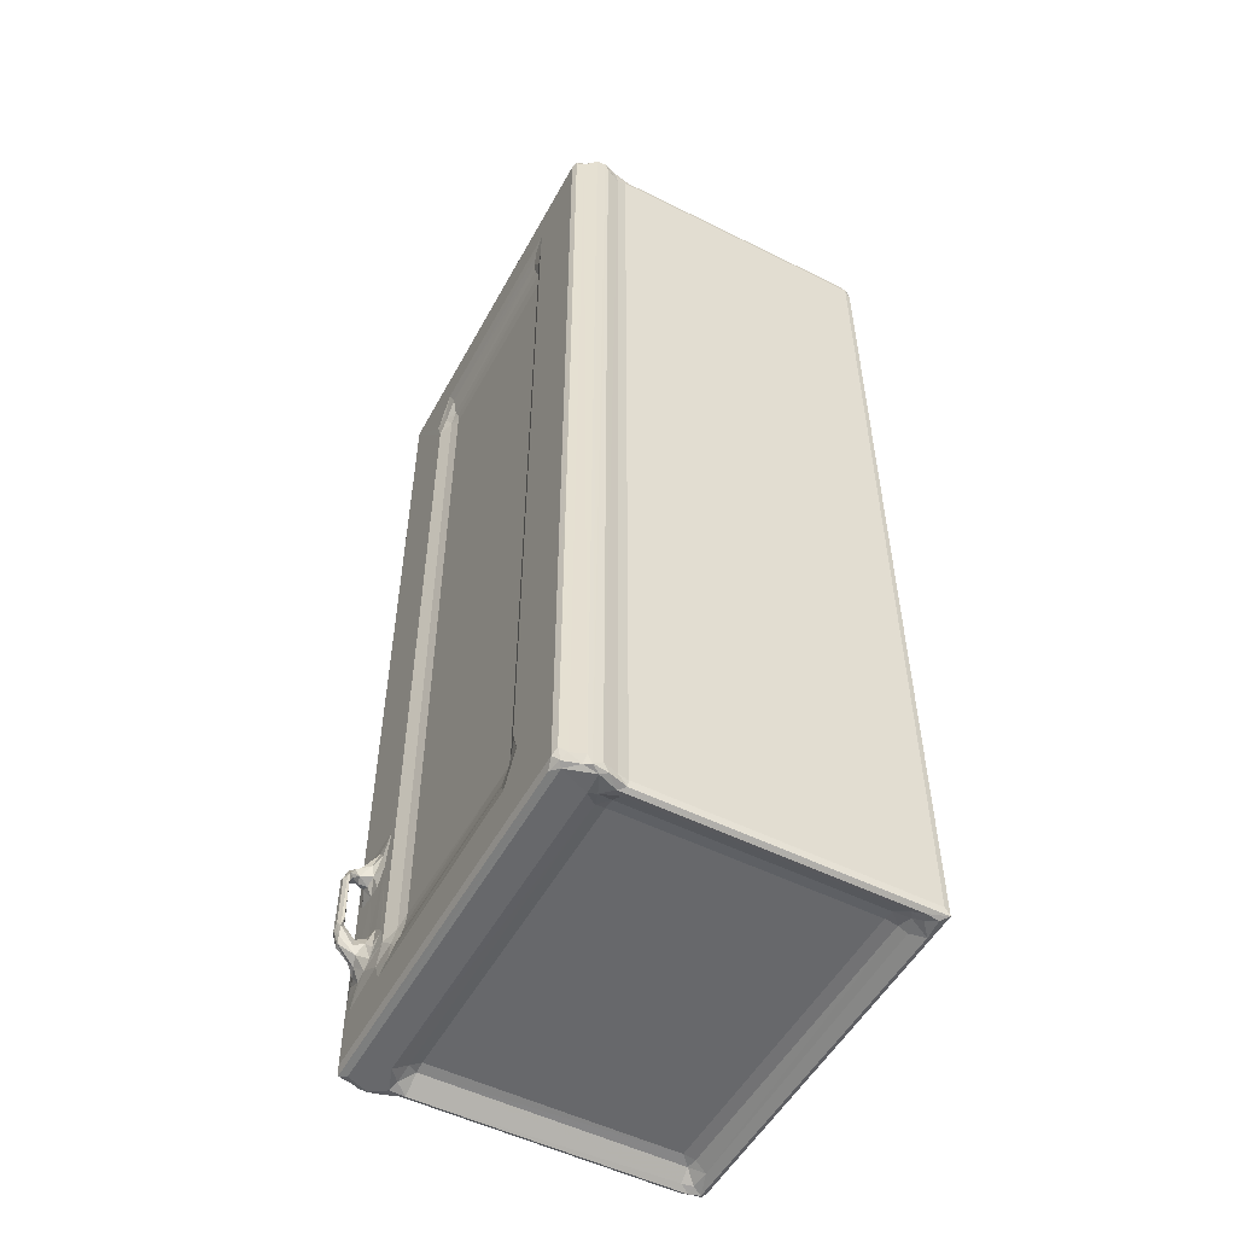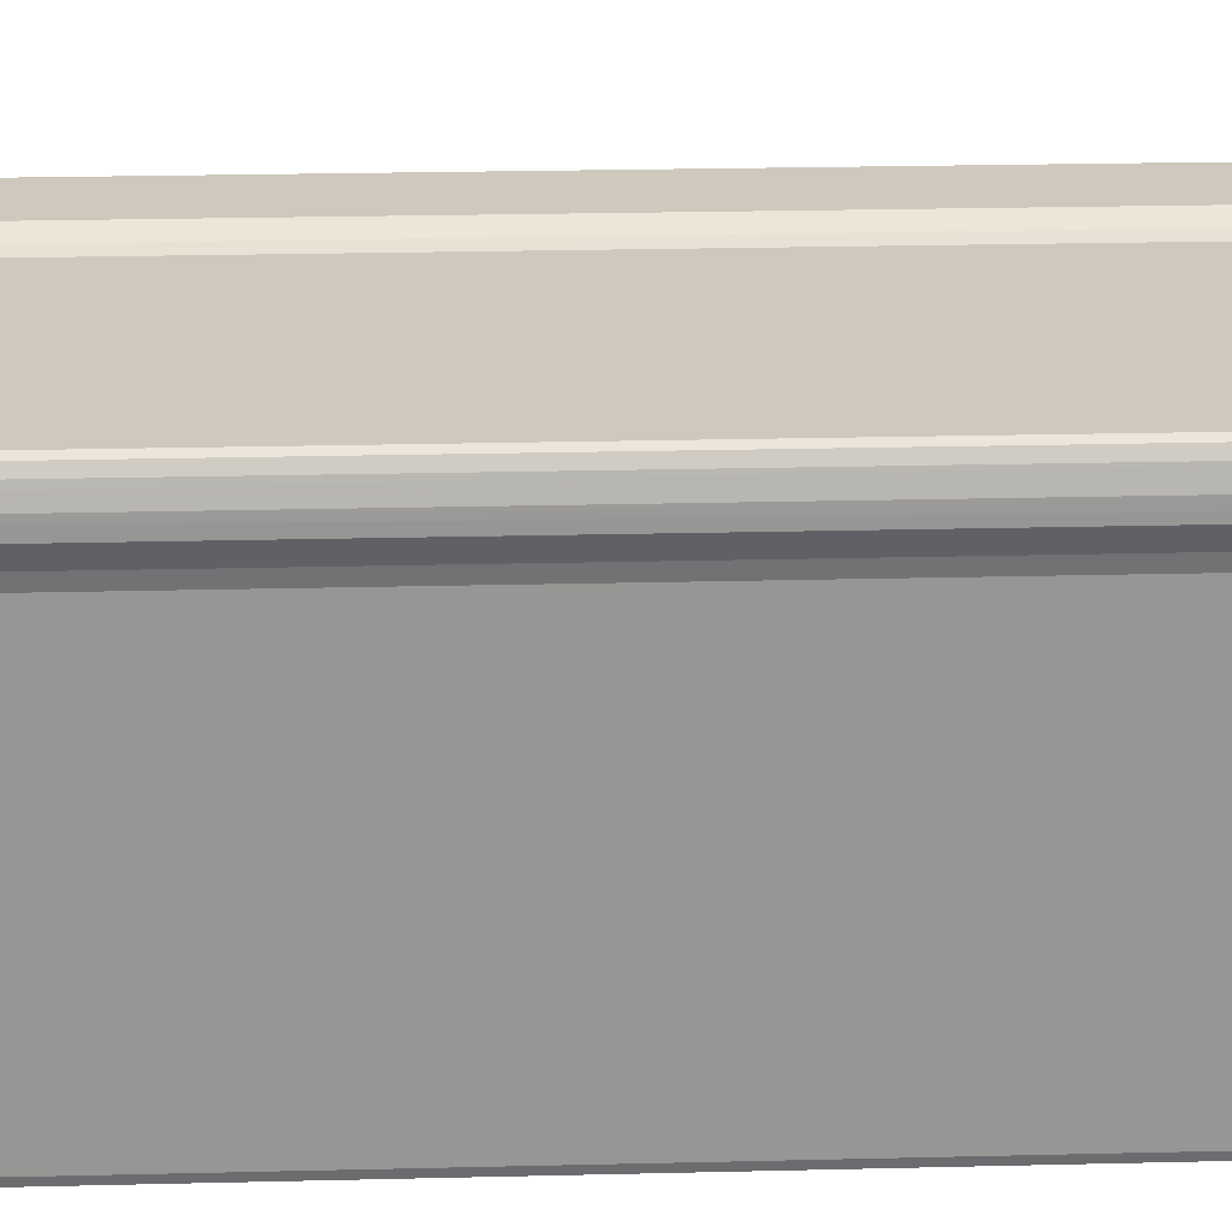
<metadata>
{"format":"obj","ext":"obj","renderer":"f3d","projection":"perspective","resolution":1024,"background":"white","views":[{"elev":-52.4,"azim":61.8,"up":"+Y"},{"elev":22.5,"azim":-92.5,"up":"+Z"}]}
</metadata>
<code>
v -0.1611 -0.4203 -0.2148
v -0.1615 -0.4202 -0.2096
v -0.1551 -0.4243 -0.2111
v -0.153 -0.4217 -0.216
v -0.1567 -0.4155 -0.2184
v -0.1645 -0.4151 -0.2005
v -0.163 -0.4217 -0.1966
v -0.1584 -0.4243 -0.2003
v -0.163 -0.4018 -0.2159
v -0.1645 -0.4056 -0.2099
v -0.1497 -0.4214 -0.2013
v -0.1388 -0.4126 -0.1891
v -0.1316 -0.4194 -0.2032
v -0.1583 -0.3513 -0.2184
v -0.1495 -0.3404 -0.2157
v -0.1401 -0.3444 -0.216
v -0.1358 -0.3295 -0.2068
v -0.1529 -0.3291 -0.2154
v -0.1387 -0.3182 -0.2067
v -0.1522 -0.4207 -0.1899
v -0.1645 -0.4155 0.07305
v -0.1387 -0.4125 0.07302
v 0.2364 -0.4217 -0.2159
v 0.2095 -0.4244 -0.2111
v 0.2313 -0.4155 -0.2184
v 0.2007 -0.4171 -0.1994
v -0.1273 -0.3182 -0.2045
v 0.2001 -0.3296 -0.2068
v 0.2007 0.009718 -0.2045
v 0.2007 -0.3182 -0.2045
v -0.1273 -0.4125 -0.1907
v -0.1273 -0.4104 -0.1784
v 0.2007 -0.4125 -0.1907
v -0.1273 -0.4104 0.07302
v -0.1538 0.009706 -0.216
v -0.1584 0.02225 -0.2183
v -0.139 0.009092 -0.2068
v -0.163 0.06945 -0.2159
v -0.1645 0.5661 -0.2099
v -0.1401 0.02166 -0.2094
v -0.1471 0.03315 -0.2163
v -0.1451 0.04316 -0.2184
v -0.1339 0.03656 -0.216
v -0.1273 0.009717 -0.2045
v -0.1269 0.02172 -0.2068
v -0.1584 0.1075 -0.2184
v 0.2076 0.02926 -0.2113
v 0.2147 0.0366 -0.216
v 0.2007 0.02135 -0.2067
v -0.163 -0.4217 0.07666
v -0.1583 -0.4243 0.07318
v -0.1672 -0.4181 0.08853
v -0.1681 -0.4216 0.09046
v -0.1573 -0.4243 0.08867
v -0.1668 -0.4092 0.08365
v -0.1715 -0.4213 0.1028
v -0.1677 -0.4243 0.104
v -0.1713 -0.4211 0.1117
v -0.1715 -0.4037 0.09818
v -0.1476 -0.4213 0.08574
v -0.1321 -0.4243 0.09814
v -0.1679 -0.4143 0.1258
v -0.1672 -0.4224 0.1176
v -0.158 -0.4243 0.1266
v -0.1642 -0.4217 0.1329
v -0.1585 -0.4155 0.1355
v -0.1586 -0.3499 0.1354
v -0.09622 -0.355 0.1355
v -0.1489 -0.3621 0.1355
v -0.1714 0.571 0.1074
v -0.1585 -0.3182 0.1355
v -0.1487 -0.3358 0.1372
v -0.1312 -0.3446 0.1375
v -0.1453 -0.3194 0.1381
v -0.1395 -0.3352 0.1394
v -0.1321 -0.3253 0.1489
v -0.1332 -0.3099 0.1493
v -0.1371 -0.3197 0.1463
v -0.1713 0.5562 0.1118
v -0.1585 -0.2285 0.1356
v -0.1425 -0.2988 0.1356
v -0.136 -0.3091 0.14
v -0.1292 -0.2422 0.1355
v -0.1309 -0.415 0.08362
v -0.08835 -0.3738 0.1355
v -0.0869 -0.3342 0.1355
v 0.2186 -0.4243 0.09817
v -0.07363 -0.364 0.1339
v 0.1477 -0.3715 0.1355
v -0.1284 -0.3322 0.1441
v -0.1178 -0.3424 0.1377
v -0.1083 -0.3361 0.1376
v -0.1191 -0.3269 0.147
v -0.1047 -0.3255 0.1376
v -0.1122 -0.3171 0.1417
v -0.1176 -0.3181 0.1509
v -0.09352 -0.314 0.1356
v -0.1239 -0.3064 0.1411
v -0.1224 -0.3087 0.1545
v -0.1211 -0.2955 0.1355
v -0.1197 -0.3095 0.149
v -0.1152 -0.3069 0.1391
v -0.1069 -0.3009 0.1356
v -0.07498 -0.3442 0.1321
v -0.06781 -0.3534 0.1317
v -0.07237 -0.3279 0.1286
v -0.06332 -0.3415 0.128
v -0.06166 -0.3294 0.126
v -0.06164 -0.3182 0.1251
v 0.2007 -0.4104 0.07302
v 0.2312 -0.4243 0.1265
v 0.2225 -0.4217 0.1329
v 0.2319 -0.4155 0.1355
v 0.1314 -0.345 0.1289
v 0.1352 -0.3547 0.132
v 0.14 -0.3374 0.1272
v 0.1349 -0.3221 0.1251
v -0.1309 -0.3041 0.1643
v -0.1288 -0.3168 0.162
v -0.1238 -0.3166 0.1627
v -0.1202 -0.3104 0.1635
v -0.1259 -0.3017 0.1669
v -0.1282 -0.3045 0.1587
v -0.1261 -0.2952 0.1606
v -0.1314 -0.2954 0.1617
v -0.1166 -0.3016 0.1641
v -0.119 -0.2979 0.1603
v -0.1204 -0.2957 0.1667
v -0.1314 -0.2466 0.1646
v -0.1314 -0.2415 0.1622
v -0.1204 -0.2405 0.1665
v -0.1155 -0.2913 0.162
v -0.149 -0.2395 0.1354
v -0.1363 -0.2301 0.141
v -0.1585 -0.2077 0.1355
v -0.1438 -0.2187 0.1387
v -0.1452 -0.2078 0.137
v -0.1334 -0.2135 0.1443
v -0.1364 -0.2209 0.144
v -0.1332 -0.1979 0.1369
v -0.1379 -0.1873 0.1355
v -0.1694 0.5544 0.1198
v -0.1678 0.5453 0.126
v -0.1715 0.5724 0.0982
v -0.1585 0.5554 0.1355
v -0.087 0.4574 0.1355
v -0.1276 -0.2332 0.1407
v -0.1163 -0.2417 0.1355
v -0.117 -0.2289 0.1396
v -0.1027 -0.2275 0.1355
v -0.1317 -0.2289 0.1523
v -0.1292 -0.2322 0.1493
v -0.1215 -0.23 0.1514
v -0.1148 -0.2189 0.1425
v -0.1258 -0.2073 0.1407
v -0.1123 -0.2036 0.1374
v -0.1224 -0.2191 0.1507
v -0.1051 -0.2117 0.1373
v -0.09489 -0.1904 0.1355
v -0.06169 0.4579 0.1251
v 0.1351 0.4579 0.1251
v -0.1264 -0.2385 0.1665
v -0.1281 -0.2449 0.1607
v -0.1203 -0.2413 0.1605
v -0.131 -0.2338 0.158
v -0.1211 -0.2355 0.1576
v -0.1294 -0.2287 0.1625
v -0.1172 -0.2344 0.1616
v -0.1169 -0.241 0.1641
v -0.1287 -0.2233 0.1566
v -0.1241 -0.2252 0.1611
v -0.1205 -0.2249 0.1564
v -0.1497 0.1185 -0.2157
v -0.137 0.114 -0.216
v -0.132 0.1284 -0.207
v -0.1424 0.1286 -0.2089
v -0.1538 0.13 -0.216
v -0.1387 0.1409 -0.2067
v -0.1583 0.4811 -0.2183
v -0.163 0.5723 -0.2159
v -0.1525 0.4708 -0.2152
v -0.1273 0.1409 -0.2045
v 0.2002 0.129 -0.2068
v -0.1273 0.4688 -0.2045
v 0.2007 0.1409 -0.2045
v 0.2007 0.4688 -0.2045
v -0.1387 0.4688 -0.2067
v -0.141 0.4837 -0.2105
v -0.1477 0.491 -0.2165
v -0.1456 0.5019 -0.2184
v -0.1345 0.4949 -0.216
v -0.1579 0.5661 -0.2184
v -0.1568 0.575 -0.2109
v -0.1584 0.5749 -0.2017
v -0.1399 0.571 -0.2041
v -0.1335 0.5677 -0.1993
v -0.151 0.5705 -0.1885
v -0.1388 0.5631 -0.1871
v -0.163 0.5723 0.07302
v -0.1267 0.4803 -0.2068
v 0.2068 0.575 -0.2111
v 0.2042 0.4802 -0.2068
v -0.1272 0.5631 -0.1907
v -0.1273 0.561 -0.1784
v -0.1273 0.561 0.07302
v 0.2006 0.5631 -0.1907
v -0.1642 0.5453 0.1329
v -0.1668 0.563 0.08362
v -0.07265 0.4654 0.1287
v -0.1645 0.5661 0.07304
v -0.1583 0.5749 0.07979
v -0.1488 0.5692 0.07609
v -0.1387 0.5631 0.07301
v -0.1641 0.5591 0.1292
v -0.166 0.572 0.08643
v -0.1697 0.5739 0.09317
v -0.1675 0.5749 0.1051
v -0.1565 0.575 0.09254
v -0.1415 0.5692 0.08501
v -0.1497 0.573 0.08382
v -0.1343 0.5749 0.09818
v -0.166 0.5643 0.1199
v -0.1598 0.5712 0.1143
v -0.1593 0.5639 0.1289
v -0.1528 0.5617 0.1329
v -0.09515 0.4809 0.1355
v -0.07945 0.4787 0.1328
v -0.06612 0.4797 0.1276
v -0.06168 0.4693 0.126
v -0.07863 0.4959 0.1344
v -0.06231 0.4969 0.1326
v -0.06973 0.5136 0.1355
v -0.1273 0.5656 0.08362
v 0.1384 0.4927 0.1315
v 0.1448 0.503 0.1337
v 0.1351 0.4849 0.1289
v 0.2007 0.5657 0.08373
v 0.2086 0.5749 0.09818
v 0.2108 -0.344 -0.2158
v 0.2172 -0.3512 -0.2184
v 0.2158 -0.4161 -0.1932
v 0.2163 -0.3314 -0.2106
v 0.2125 -0.3178 -0.2068
v 0.2007 -0.4104 -0.1784
v 0.2121 -0.4125 -0.1784
v 0.2121 -0.4125 0.07302
v 0.2301 -0.4247 -0.2089
v 0.2231 -0.4224 -0.1994
v 0.2318 -0.4243 -0.1957
v 0.2379 -0.4156 -0.21
v 0.2317 -0.3347 -0.2183
v 0.2229 -0.3386 -0.2165
v 0.2272 -0.3248 -0.216
v 0.2252 -0.4204 -0.1858
v 0.2247 -0.4201 0.07235
v 0.2319 -0.4243 0.07999
v 0.2379 -0.4155 0.073
v 0.2379 -0.1452 -0.001957
v 0.2121 0.01798 -0.2068
v 0.2318 0.04252 -0.2184
v 0.2173 0.1079 -0.2184
v 0.2216 0.01959 -0.2124
v 0.2285 0.02731 -0.2167
v 0.2364 0.08705 -0.2159
v 0.2379 0.5661 -0.2099
v 0.2317 0.1241 -0.2183
v 0.2379 0.201 -0.109
v 0.2037 -0.4151 0.08363
v 0.1686 -0.3412 0.1355
v 0.2201 -0.4221 0.08973
v 0.2397 -0.4244 0.09919
v 0.1479 -0.341 0.132
v 0.1458 -0.3181 0.1286
v 0.162 -0.325 0.1352
v 0.1604 -0.3172 0.1355
v 0.2364 -0.4217 0.07302
v 0.2426 -0.422 0.09205
v 0.2403 -0.4156 0.08381
v 0.2449 -0.4155 0.0982
v 0.2448 -0.4218 0.1073
v 0.2361 -0.4207 0.1296
v 0.2406 -0.4214 0.1134
v 0.2362 -0.4223 0.1309
v 0.2412 -0.4155 0.126
v 0.2447 -0.4133 0.1119
v 0.2376 -0.4093 0.1329
v 0.2379 0.5661 0.07303
v 0.2413 0.5549 0.1258
v 0.2319 0.5553 0.1355
v 0.2402 0.5563 0.08362
v 0.2376 0.5583 0.1329
v 0.2449 0.5645 0.09818
v 0.2103 0.1143 -0.2159
v 0.2169 0.1272 -0.2108
v 0.2124 0.1414 -0.2068
v 0.2121 0.4769 -0.2067
v 0.2231 0.1203 -0.2165
v 0.2272 0.1336 -0.216
v 0.2272 0.483 -0.216
v 0.2215 0.4784 -0.2124
v 0.2317 0.5015 -0.2184
v 0.2364 0.5561 -0.2159
v 0.2043 0.5677 -0.1994
v 0.2303 0.5661 -0.2184
v 0.2283 0.5723 -0.216
v 0.2175 0.4956 -0.2163
v 0.2145 0.5666 -0.1942
v 0.2007 0.561 0.073
v 0.2007 0.561 -0.1784
v 0.2121 0.5631 -0.1784
v 0.2304 0.5753 -0.2086
v 0.2215 0.573 -0.2013
v 0.234 0.5709 -0.2157
v 0.2364 0.5723 -0.2039
v 0.2253 0.5711 -0.1805
v 0.2318 0.5749 -0.1895
v 0.2128 0.5633 0.07451
v 0.2316 0.5749 0.07809
v 0.1457 0.469 0.1285
v 0.1607 0.4758 0.1355
v 0.2447 0.5702 0.1115
v 0.139 0.4741 0.1265
v 0.1621 0.5133 0.1355
v 0.242 0.5749 0.105
v 0.2326 0.5664 0.124
v 0.239 0.5723 0.1118
v 0.229 0.5618 0.1329
v 0.1473 0.4805 0.1307
v 0.1659 0.4999 0.1353
v 0.2449 0.5722 0.1016
v 0.2364 0.5723 0.06937
v 0.2231 0.5712 0.08519
v 0.232 0.5748 0.09407
v 0.2398 0.5726 0.08647
v 0.2397 0.5635 0.1218
f 1 3 2
f 1 4 3
f 1 5 4
f 2 7 6
f 2 8 7
f 2 3 8
f 1 10 9
f 1 2 10
f 1 9 5
f 2 6 10
f 3 11 8
f 11 13 12
f 3 13 11
f 9 14 5
f 15 17 16
f 14 15 16
f 15 18 17
f 14 18 15
f 18 19 17
f 11 12 20
f 8 11 20
f 7 21 6
f 20 12 22
f 4 23 3
f 4 5 23
f 23 24 3
f 3 24 13
f 24 26 13
f 5 14 25
f 17 19 27
f 23 5 25
f 16 17 28
f 17 27 28
f 28 27 30
f 27 29 30
f 12 13 31
f 12 31 32
f 13 33 31
f 31 33 32
f 13 26 33
f 12 32 22
f 14 35 18
f 9 36 14
f 14 36 35
f 35 37 18
f 18 37 19
f 10 6 21
f 9 10 38
f 9 38 36
f 38 10 39
f 35 40 37
f 35 36 40
f 36 41 40
f 36 42 41
f 41 42 43
f 10 21 39
f 19 44 27
f 19 37 44
f 37 45 44
f 37 40 45
f 40 41 45
f 43 45 41
f 43 48 45
f 43 42 48
f 48 47 45
f 27 44 29
f 44 45 49
f 45 47 49
f 7 50 21
f 7 51 50
f 7 8 51
f 8 20 51
f 20 22 51
f 50 52 21
f 50 53 52
f 50 54 53
f 50 51 54
f 21 52 55
f 53 56 52
f 53 57 56
f 56 57 58
f 52 56 59
f 52 59 55
f 53 54 57
f 51 60 54
f 51 22 60
f 60 61 54
f 58 63 62
f 58 57 63
f 57 64 63
f 63 65 62
f 63 64 65
f 57 54 64
f 54 61 64
f 65 66 67
f 66 69 67
f 66 68 69
f 59 56 70
f 56 58 70
f 65 67 71
f 69 73 67
f 67 73 72
f 67 74 71
f 67 72 74
f 74 78 77
f 75 78 74
f 75 76 78
f 72 75 74
f 58 62 79
f 70 58 79
f 65 71 80
f 71 74 81
f 74 82 81
f 74 77 82
f 71 81 80
f 80 81 83
f 22 32 34
f 22 84 60
f 22 34 84
f 61 60 84
f 66 85 68
f 87 64 61
f 85 88 68
f 66 89 85
f 73 90 75
f 73 75 72
f 69 91 73
f 69 68 91
f 73 91 90
f 75 90 76
f 90 91 93
f 68 86 91
f 91 86 92
f 91 92 93
f 94 95 92
f 93 95 96
f 93 92 95
f 92 97 94
f 92 86 97
f 82 99 98
f 82 77 99
f 82 100 81
f 82 98 100
f 95 101 96
f 95 102 101
f 98 101 102
f 98 99 101
f 98 102 100
f 81 100 83
f 95 103 102
f 95 94 103
f 102 103 100
f 94 97 103
f 68 88 104
f 68 104 86
f 88 105 104
f 86 104 106
f 106 104 107
f 105 107 104
f 106 107 108
f 106 108 109
f 87 111 64
f 64 111 65
f 65 112 66
f 111 112 65
f 34 110 84
f 112 113 66
f 66 113 89
f 105 114 107
f 88 115 105
f 105 115 114
f 107 114 116
f 107 116 108
f 116 117 108
f 108 117 109
f 76 118 78
f 76 119 118
f 76 120 119
f 76 90 120
f 93 121 120
f 93 96 121
f 90 93 120
f 78 118 77
f 119 122 118
f 119 120 122
f 123 125 124
f 77 125 123
f 77 118 125
f 77 123 99
f 96 126 121
f 96 101 126
f 120 121 122
f 101 127 126
f 101 99 127
f 123 127 99
f 123 124 127
f 122 121 128
f 118 122 129
f 125 129 130
f 125 118 129
f 125 130 124
f 122 128 131
f 121 126 128
f 126 127 132
f 128 126 131
f 80 83 133
f 133 83 134
f 65 80 135
f 80 133 136
f 80 137 135
f 80 136 137
f 133 134 136
f 137 136 138
f 136 139 138
f 136 134 139
f 137 140 135
f 135 140 141
f 79 62 142
f 62 143 142
f 62 65 143
f 55 59 144
f 59 70 144
f 65 135 145
f 135 146 145
f 83 147 134
f 83 149 147
f 83 148 149
f 100 150 83
f 100 103 150
f 103 97 150
f 83 150 148
f 148 150 149
f 134 151 139
f 134 152 151
f 134 147 152
f 149 154 153
f 147 153 152
f 147 149 153
f 140 137 155
f 138 155 137
f 140 155 156
f 140 156 141
f 149 158 154
f 149 150 158
f 158 150 159
f 158 156 154
f 157 156 155
f 157 154 156
f 156 159 141
f 158 159 156
f 97 86 150
f 150 86 159
f 141 159 135
f 106 109 160
f 129 122 162
f 130 163 124
f 124 164 127
f 122 131 162
f 124 163 164
f 165 163 130
f 165 166 163
f 165 152 166
f 165 151 152
f 129 162 167
f 130 167 165
f 130 129 167
f 166 168 164
f 166 153 168
f 166 164 163
f 166 152 153
f 127 164 132
f 132 169 126
f 132 168 169
f 131 126 169
f 164 168 132
f 168 131 169
f 151 170 139
f 151 165 170
f 170 167 171
f 165 167 170
f 138 170 155
f 139 170 138
f 153 172 168
f 153 154 172
f 168 171 131
f 168 172 171
f 162 171 167
f 162 131 171
f 154 157 172
f 155 170 157
f 171 157 170
f 171 172 157
f 135 159 146
f 159 86 146
f 106 146 86
f 38 46 36
f 36 46 42
f 173 175 174
f 173 176 175
f 46 173 174
f 173 177 176
f 46 177 173
f 38 179 46
f 46 179 177
f 38 39 180
f 38 180 179
f 177 181 176
f 179 181 177
f 176 182 175
f 176 178 182
f 175 182 183
f 183 182 185
f 182 184 185
f 178 184 182
f 176 187 178
f 176 181 187
f 181 179 188
f 179 189 188
f 181 188 187
f 179 190 189
f 189 191 188
f 189 190 191
f 180 192 179
f 179 192 190
f 180 194 193
f 193 194 195
f 195 194 197
f 195 198 196
f 195 197 198
f 180 199 194
f 39 199 180
f 178 187 184
f 187 200 184
f 187 188 200
f 191 200 188
f 180 193 201
f 193 195 201
f 196 201 195
f 184 200 186
f 186 200 202
f 196 198 203
f 198 204 203
f 198 205 204
f 196 203 206
f 203 204 206
f 65 145 207
f 143 65 207
f 21 55 208
f 160 109 161
f 106 209 146
f 106 160 209
f 39 21 210
f 55 144 208
f 21 208 210
f 39 210 199
f 199 211 194
f 197 213 198
f 197 212 213
f 194 211 197
f 211 212 197
f 207 145 214
f 143 214 142
f 143 207 214
f 199 215 211
f 210 215 199
f 210 208 215
f 144 216 208
f 216 215 208
f 144 217 216
f 215 218 211
f 215 216 218
f 216 217 218
f 212 220 219
f 211 220 212
f 212 219 213
f 211 218 220
f 220 221 219
f 220 218 221
f 218 217 221
f 79 222 70
f 79 142 222
f 144 70 217
f 222 224 223
f 217 70 223
f 222 223 70
f 222 214 224
f 214 145 224
f 142 214 222
f 145 225 224
f 146 226 145
f 146 227 226
f 146 209 227
f 209 229 228
f 209 160 229
f 226 227 230
f 228 227 209
f 227 231 230
f 226 230 232
f 227 228 231
f 230 231 232
f 198 213 205
f 213 233 205
f 213 219 233
f 219 221 233
f 226 232 145
f 228 234 231
f 231 235 232
f 231 234 235
f 160 161 229
f 228 236 234
f 205 233 237
f 233 221 237
f 221 217 238
f 16 28 239
f 14 16 239
f 24 241 26
f 25 14 240
f 14 239 240
f 28 242 239
f 28 243 242
f 28 30 243
f 33 244 32
f 32 244 34
f 26 241 33
f 33 245 244
f 33 241 245
f 244 245 246
f 244 110 34
f 244 246 110
f 23 247 24
f 24 248 241
f 24 247 248
f 247 249 248
f 247 23 249
f 240 251 25
f 25 251 23
f 240 239 252
f 240 252 251
f 239 242 252
f 252 242 253
f 252 253 251
f 253 242 243
f 241 254 245
f 248 254 241
f 248 249 254
f 245 254 246
f 254 256 255
f 254 249 256
f 23 250 257
f 249 23 256
f 246 254 255
f 250 258 257
f 30 29 243
f 29 259 243
f 44 49 29
f 29 49 259
f 49 47 259
f 48 42 260
f 42 261 260
f 253 260 251
f 251 260 23
f 259 262 243
f 253 243 262
f 253 262 263
f 253 263 260
f 23 264 250
f 260 264 23
f 264 265 250
f 259 47 262
f 48 262 47
f 48 263 262
f 48 260 263
f 260 261 266
f 260 266 264
f 250 267 258
f 110 268 84
f 61 268 87
f 61 84 268
f 85 115 88
f 85 89 115
f 89 113 269
f 110 246 268
f 268 270 87
f 87 271 111
f 115 89 272
f 116 114 272
f 115 272 114
f 117 116 273
f 89 269 272
f 272 274 116
f 116 274 275
f 116 275 273
f 272 269 274
f 274 269 275
f 23 257 276
f 256 23 276
f 246 270 268
f 246 255 270
f 255 256 270
f 270 271 87
f 270 256 271
f 276 278 277
f 276 257 278
f 256 276 277
f 256 277 271
f 277 278 279
f 277 279 280
f 271 277 280
f 112 281 113
f 111 281 112
f 271 282 111
f 282 284 283
f 282 285 284
f 111 282 283
f 282 280 285
f 271 280 282
f 283 284 281
f 111 283 281
f 284 286 281
f 113 281 286
f 109 117 161
f 117 273 161
f 258 287 257
f 257 287 278
f 113 275 269
f 285 288 284
f 275 113 289
f 113 286 289
f 258 267 287
f 287 290 278
f 278 290 279
f 284 291 286
f 289 286 291
f 290 292 279
f 284 288 291
f 174 175 183
f 174 183 293
f 46 174 293
f 42 46 261
f 46 293 261
f 183 294 293
f 183 295 294
f 183 185 295
f 185 186 295
f 186 296 295
f 185 184 186
f 261 293 297
f 261 297 266
f 293 294 297
f 297 294 298
f 297 298 266
f 298 294 295
f 298 295 299
f 298 299 266
f 296 300 295
f 299 295 300
f 299 301 266
f 266 301 264
f 264 302 265
f 301 302 264
f 265 267 250
f 196 303 201
f 192 304 190
f 180 201 305
f 192 305 304
f 192 180 305
f 191 202 200
f 191 306 202
f 191 301 306
f 191 190 301
f 186 202 296
f 190 304 301
f 303 307 201
f 196 206 303
f 206 204 309
f 204 308 309
f 303 206 307
f 206 310 307
f 206 309 310
f 309 308 310
f 296 202 300
f 299 300 306
f 299 306 301
f 306 300 202
f 301 304 302
f 305 201 311
f 201 312 311
f 307 312 201
f 302 313 265
f 304 313 302
f 305 311 313
f 304 305 313
f 265 313 314
f 311 314 313
f 267 265 287
f 307 310 315
f 312 316 311
f 312 307 316
f 307 315 316
f 311 316 314
f 310 317 315
f 315 318 316
f 315 317 318
f 316 318 314
f 161 273 319
f 273 275 319
f 319 275 320
f 275 289 320
f 279 292 280
f 280 321 285
f 288 285 321
f 161 322 229
f 229 322 228
f 228 322 236
f 235 323 232
f 205 308 204
f 232 323 145
f 221 238 237
f 238 217 324
f 223 224 325
f 224 225 325
f 217 326 324
f 217 223 326
f 223 325 326
f 323 289 145
f 205 237 308
f 325 225 327
f 145 327 225
f 145 289 327
f 161 319 322
f 236 328 234
f 322 328 236
f 319 328 322
f 319 320 328
f 328 329 234
f 328 320 329
f 234 329 235
f 235 329 323
f 329 320 323
f 308 317 310
f 323 320 289
f 308 237 317
f 292 330 280
f 280 330 321
f 265 331 287
f 265 314 331
f 318 331 314
f 317 332 318
f 237 333 332
f 237 238 333
f 317 237 332
f 238 324 333
f 332 333 318
f 287 334 290
f 287 331 334
f 318 334 331
f 318 324 334
f 318 333 324
f 290 330 292
f 290 334 330
f 334 324 330
f 325 335 326
f 288 321 335
f 324 321 330
f 324 326 321
f 335 321 326
f 288 335 291
f 325 291 335
f 325 327 291
f 289 291 327

</code>
